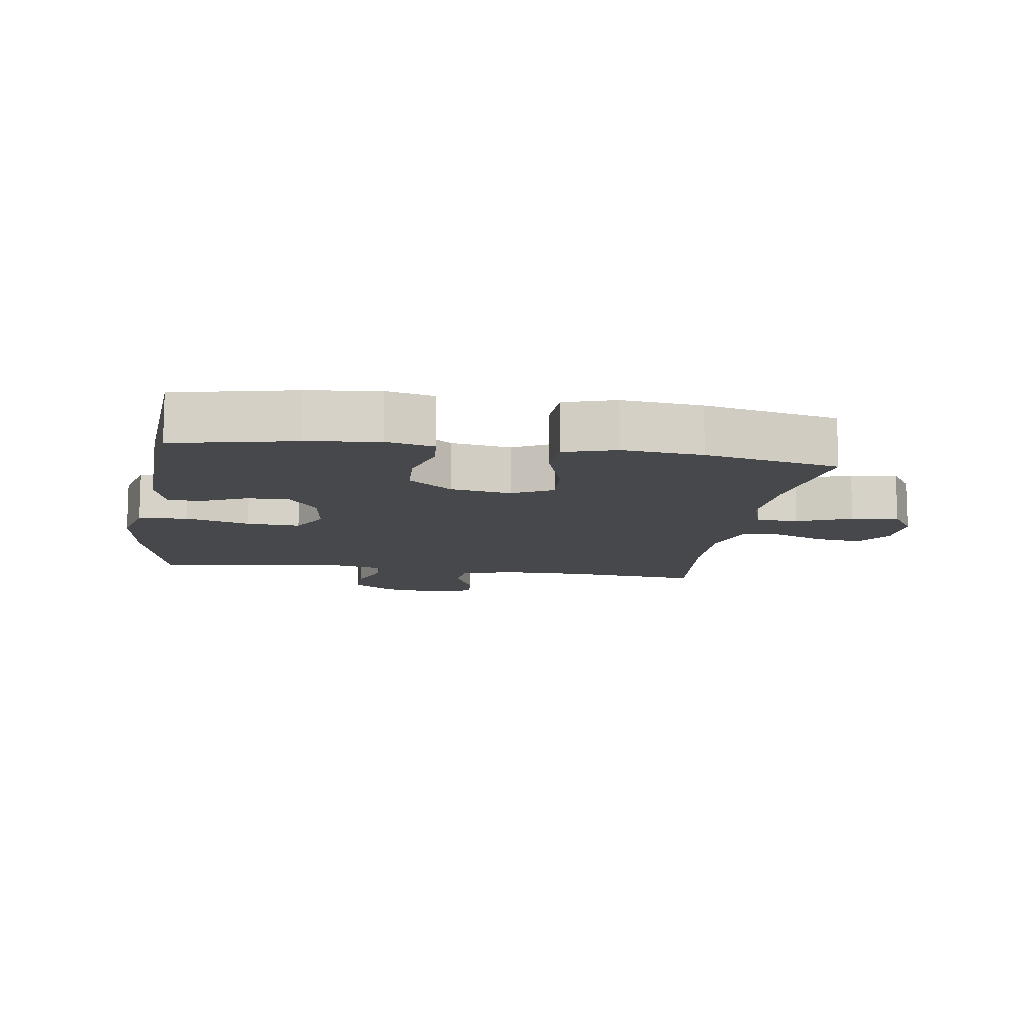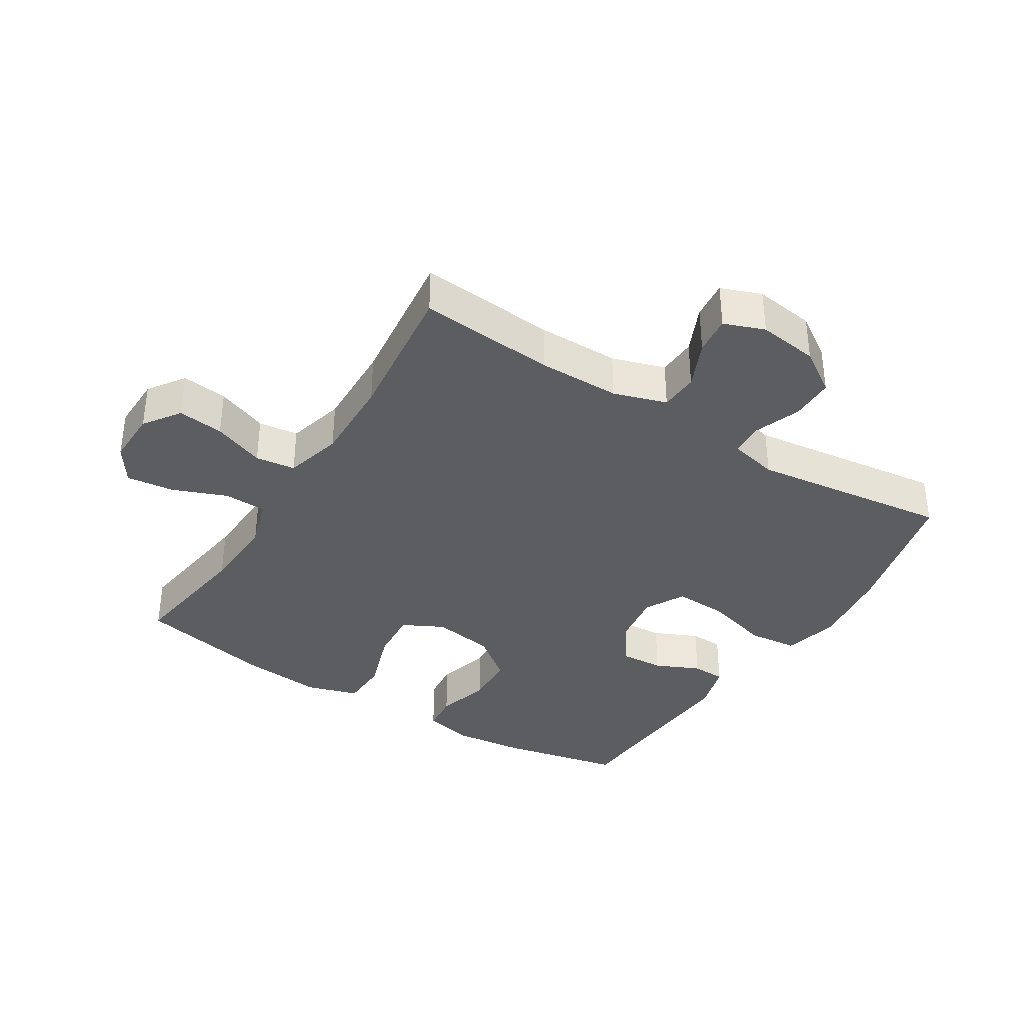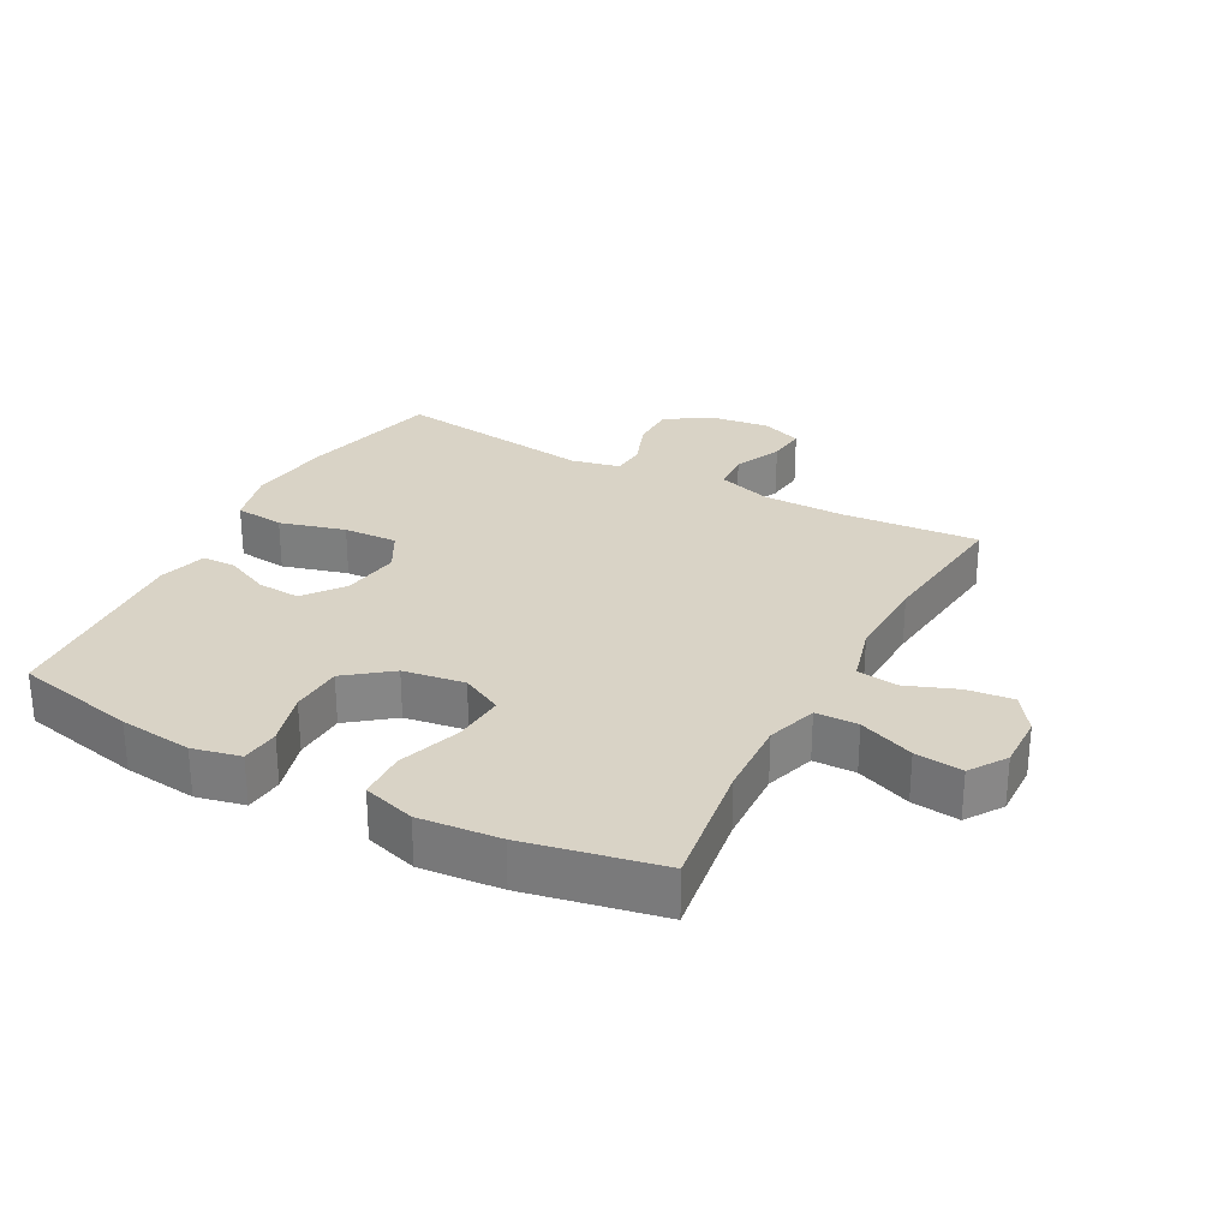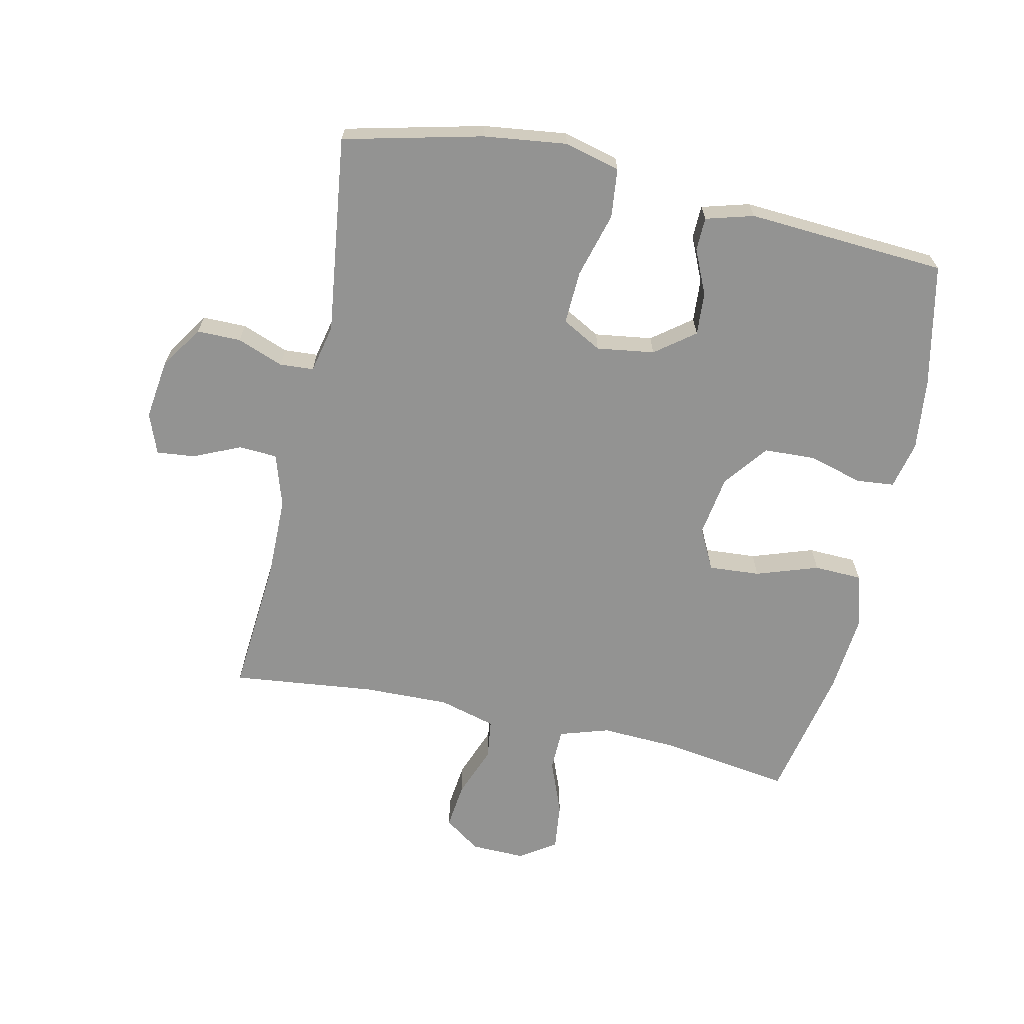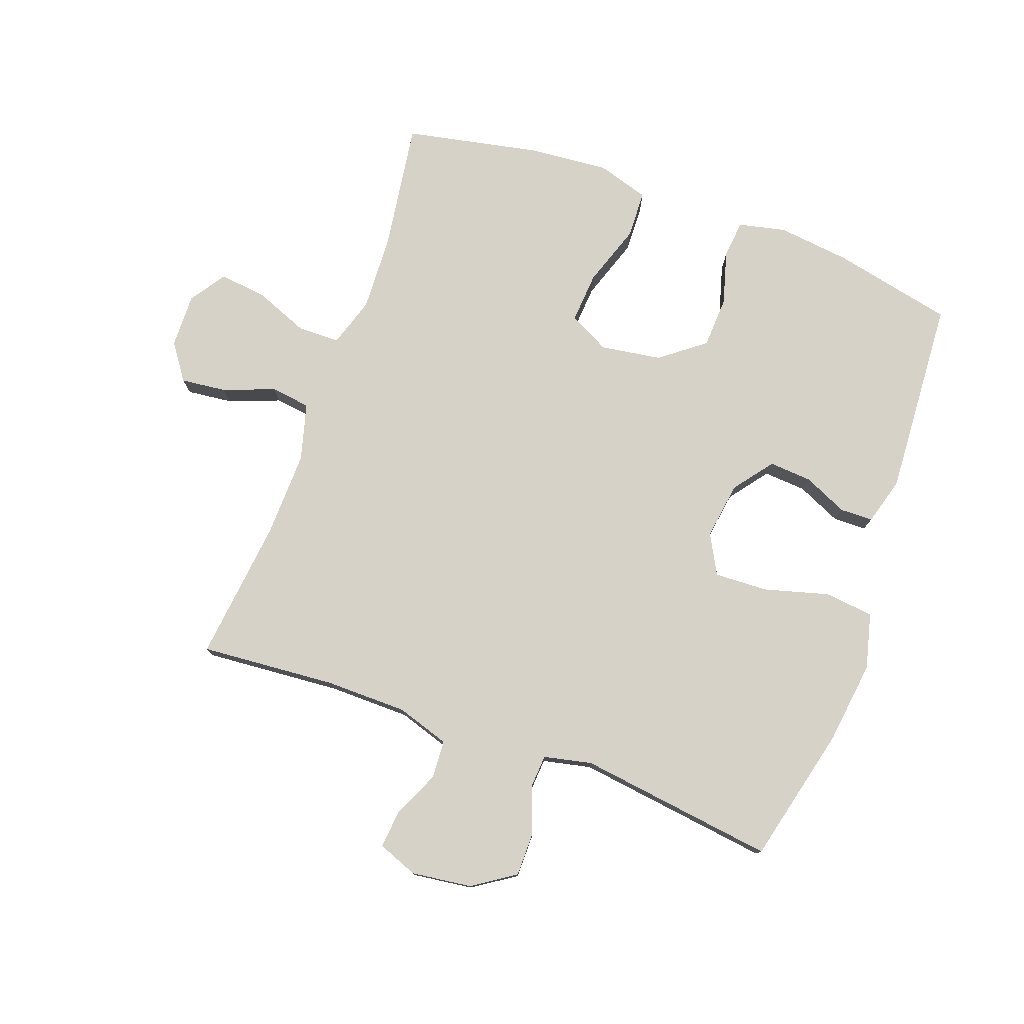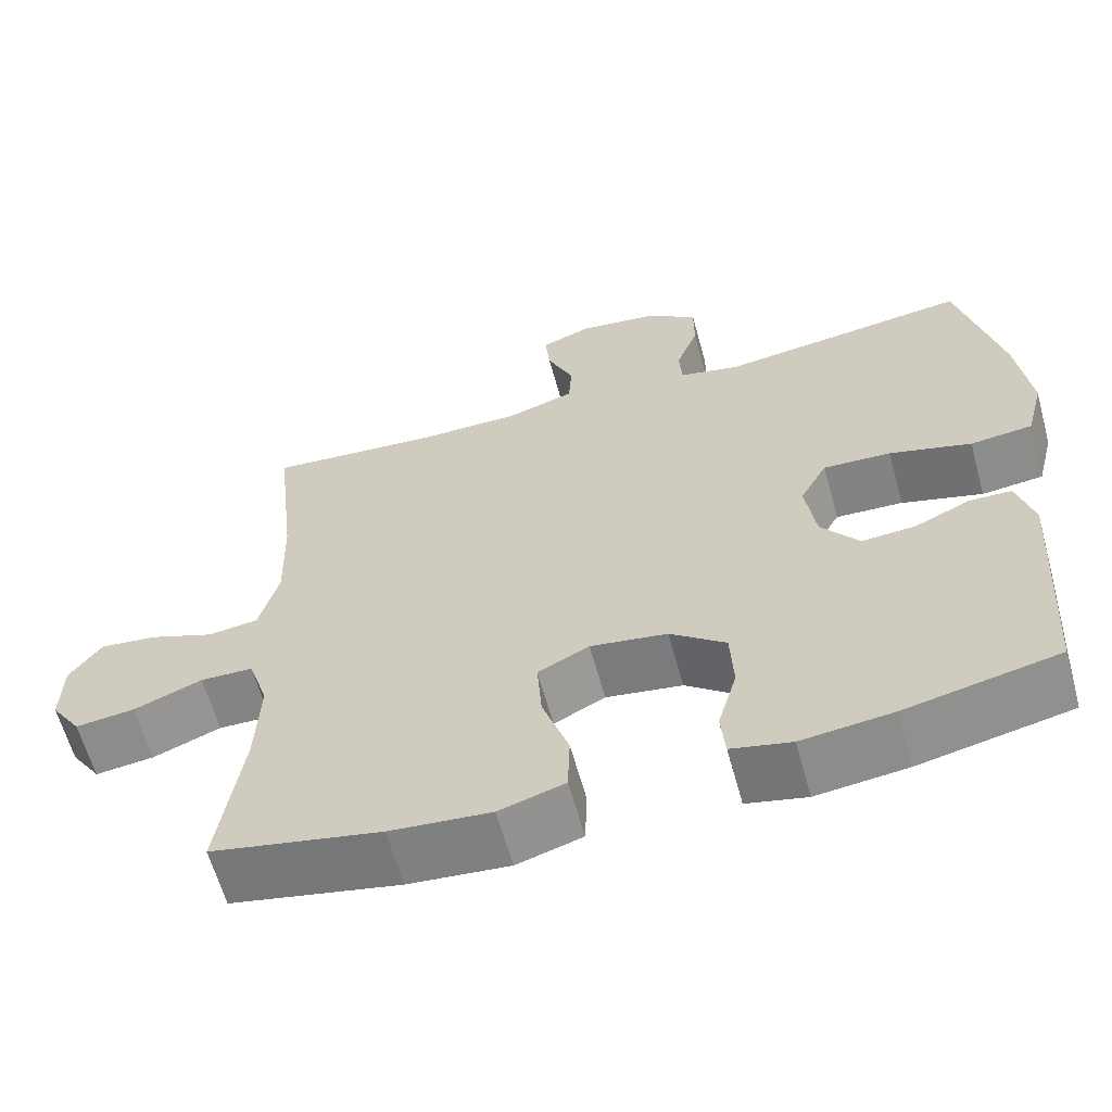
<metadata>
{"format":"obj","ext":"obj","renderer":"f3d","projection":"perspective","resolution":1024,"background":"white","views":[{"elev":-11.6,"azim":171.3,"up":"+Y"},{"elev":-37.1,"azim":-32.0,"up":"+Y"},{"elev":28.3,"azim":-151.8,"up":"+Y"},{"elev":-66.7,"azim":77.6,"up":"+Y"},{"elev":77.8,"azim":20.0,"up":"+Y"},{"elev":-62.0,"azim":15.4,"up":"+Z"}]}
</metadata>
<code>
o path100
v -0.2607 0.0375 -0.5705
v -0.1312 0.0375 -0.5823
v -0.04744 0.0375 -0.557
v -0.04476 0.0375 -0.4799
v -0.07863 0.0375 -0.3801
v -0.08462 0.0375 -0.2975
v -0.01898 0.0375 -0.2641
v 0.07924 0.0375 -0.2792
v 0.1503 0.0375 -0.3341
v 0.1542 0.0375 -0.4168
v 0.1297 0.0375 -0.5028
v 0.1356 0.0375 -0.5641
v 0.2124 0.0375 -0.5813
v 0.3292 0.0375 -0.5679
v 0.5239 0.0375 -0.5262
v 0.5441 0.0375 -0.2063
v 0.5224 0.0375 -0.1296
v 0.4689 0.0375 -0.1283
v 0.3977 0.0375 -0.1604
v 0.3287 0.0375 -0.1652
v 0.2805 0.0375 -0.1019
v 0.2673 0.0375 -0.009293
v 0.302 0.0375 0.05421
v 0.3883 0.0375 0.05027
v 0.4925 0.0375 0.0213
v 0.5716 0.0375 0.02996
v 0.5945 0.0375 0.1192
v 0.5775 0.0375 0.2532
v 0.5239 0.0375 0.4758
v 0.2057 0.0375 0.4343
v 0.1283 0.0375 0.4514
v 0.1246 0.0375 0.5058
v 0.1528 0.0375 0.5805
v 0.1528 0.0375 0.6511
v 0.08421 0.0375 0.6968
v -0.01266 0.0375 0.7096
v -0.07766 0.0375 0.6848
v -0.07139 0.0375 0.6234
v -0.03768 0.0375 0.5478
v -0.04118 0.0375 0.4862
v -0.1265 0.0375 0.4591
v -0.2579 0.0375 0.458
v -0.4778 0.0375 0.4758
v -0.4519 0.0375 0.2456
v -0.4485 0.0375 0.1071
v -0.4736 0.0375 0.01496
v -0.5377 0.0375 0.006433
v -0.6207 0.0375 0.03814
v -0.6945 0.0375 0.04654
v -0.7355 0.0375 -0.01166
v -0.7374 0.0375 -0.09879
v -0.6984 0.0375 -0.1569
v -0.6222 0.0375 -0.148
v -0.5345 0.0375 -0.1135
v -0.4667 0.0375 -0.115
v -0.4414 0.0375 -0.1946
v -0.447 0.0375 -0.3184
v -0.4778 0.0375 -0.5262
v -0.2607 -0.0375 -0.5705
v -0.1312 -0.0375 -0.5823
v -0.04744 -0.0375 -0.557
v -0.04476 -0.0375 -0.4799
v -0.07863 -0.0375 -0.3801
v -0.08462 -0.0375 -0.2975
v -0.01898 -0.0375 -0.2641
v 0.07924 -0.0375 -0.2792
v 0.1503 -0.0375 -0.3341
v 0.1542 -0.0375 -0.4168
v 0.1297 -0.0375 -0.5028
v 0.1356 -0.0375 -0.5641
v 0.2124 -0.0375 -0.5813
v 0.3292 -0.0375 -0.5679
v 0.5239 -0.0375 -0.5262
v 0.5441 -0.0375 -0.2063
v 0.5224 -0.0375 -0.1296
v 0.4689 -0.0375 -0.1283
v 0.3977 -0.0375 -0.1604
v 0.3287 -0.0375 -0.1652
v 0.2805 -0.0375 -0.1019
v 0.2673 -0.0375 -0.009293
v 0.302 -0.0375 0.05421
v 0.3883 -0.0375 0.05027
v 0.4925 -0.0375 0.0213
v 0.5716 -0.0375 0.02996
v 0.5945 -0.0375 0.1192
v 0.5775 -0.0375 0.2532
v 0.5239 -0.0375 0.4758
v 0.2057 -0.0375 0.4343
v 0.1283 -0.0375 0.4514
v 0.1246 -0.0375 0.5058
v 0.1528 -0.0375 0.5805
v 0.1528 -0.0375 0.6511
v 0.08421 -0.0375 0.6968
v -0.01266 -0.0375 0.7096
v -0.07766 -0.0375 0.6848
v -0.07139 -0.0375 0.6234
v -0.03768 -0.0375 0.5478
v -0.04118 -0.0375 0.4862
v -0.1265 -0.0375 0.4591
v -0.2579 -0.0375 0.458
v -0.4778 -0.0375 0.4758
v -0.4519 -0.0375 0.2456
v -0.4485 -0.0375 0.1071
v -0.4736 -0.0375 0.01496
v -0.5377 -0.0375 0.006433
v -0.6207 -0.0375 0.03814
v -0.6945 -0.0375 0.04654
v -0.7355 -0.0375 -0.01166
v -0.7374 -0.0375 -0.09879
v -0.6984 -0.0375 -0.1569
v -0.6222 -0.0375 -0.148
v -0.5345 -0.0375 -0.1135
v -0.4667 -0.0375 -0.115
v -0.4414 -0.0375 -0.1946
v -0.447 -0.0375 -0.3184
v -0.4778 -0.0375 -0.5262
v 0.5716 0.0375 0.02996
v 0.5716 0.0375 0.02996
v 0.5945 0.0375 0.1192
v 0.5775 0.0375 0.2532
v 0.4925 0.0375 0.0213
v 0.5441 0.0375 -0.2063
v 0.5224 0.0375 -0.1296
v 0.5224 0.0375 -0.1296
v 0.5239 0.0375 -0.5262
v 0.5239 0.0375 -0.5262
v 0.5239 0.0375 0.4758
v 0.5239 0.0375 0.4758
v 0.4689 0.0375 -0.1283
v 0.3883 0.0375 0.05027
v 0.3977 0.0375 -0.1604
v 0.3292 0.0375 -0.5679
v 0.3287 0.0375 -0.1652
v 0.302 0.0375 0.05421
v 0.302 0.0375 0.05421
v 0.2124 0.0375 -0.5813
v 0.2805 0.0375 -0.1019
v 0.2057 0.0375 0.4343
v 0.2673 0.0375 -0.009293
v 0.1356 0.0375 -0.5641
v 0.1356 0.0375 -0.5641
v 0.1283 0.0375 0.4514
v 0.1283 0.0375 0.4514
v 0.1297 0.0375 -0.5028
v 0.1542 0.0375 -0.4168
v 0.1503 0.0375 -0.3341
v 0.1246 0.0375 0.5058
v 0.1528 0.0375 0.5805
v 0.1528 0.0375 0.6511
v 0.08421 0.0375 0.6968
v 0.07924 0.0375 -0.2792
v -0.01266 0.0375 0.7096
v -0.01898 0.0375 -0.2641
v -0.07766 0.0375 0.6848
v -0.07766 0.0375 0.6848
v -0.08462 0.0375 -0.2975
v -0.08462 0.0375 -0.2975
v -0.03768 0.0375 0.5478
v -0.04118 0.0375 0.4862
v -0.04118 0.0375 0.4862
v -0.07139 0.0375 0.6234
v -0.1265 0.0375 0.4591
v -0.04744 0.0375 -0.557
v -0.04744 0.0375 -0.557
v -0.04476 0.0375 -0.4799
v -0.07863 0.0375 -0.3801
v -0.1312 0.0375 -0.5823
v -0.2579 0.0375 0.458
v -0.2607 0.0375 -0.5705
v -0.4414 0.0375 -0.1946
v -0.447 0.0375 -0.3184
v -0.4667 0.0375 -0.115
v -0.4667 0.0375 -0.115
v -0.4485 0.0375 0.1071
v -0.4736 0.0375 0.01496
v -0.4736 0.0375 0.01496
v -0.4519 0.0375 0.2456
v -0.4778 0.0375 0.4758
v -0.4778 0.0375 0.4758
v -0.4778 0.0375 -0.5262
v -0.4778 0.0375 -0.5262
v -0.5345 0.0375 -0.1135
v -0.5377 0.0375 0.006433
v -0.6222 0.0375 -0.148
v -0.6207 0.0375 0.03814
v -0.6945 0.0375 0.04654
v -0.6945 0.0375 0.04654
v -0.6984 0.0375 -0.1569
v -0.6984 0.0375 -0.1569
v -0.7355 0.0375 -0.01166
v -0.7374 0.0375 -0.09879
v 0.5716 -0.0375 0.02996
v 0.5716 -0.0375 0.02996
v 0.5945 -0.0375 0.1192
v 0.5775 -0.0375 0.2532
v 0.4925 -0.0375 0.0213
v 0.5441 -0.0375 -0.2063
v 0.5224 -0.0375 -0.1296
v 0.5224 -0.0375 -0.1296
v 0.5239 -0.0375 -0.5262
v 0.5239 -0.0375 -0.5262
v 0.5239 -0.0375 0.4758
v 0.5239 -0.0375 0.4758
v 0.4689 -0.0375 -0.1283
v 0.3883 -0.0375 0.05027
v 0.3977 -0.0375 -0.1604
v 0.3292 -0.0375 -0.5679
v 0.3287 -0.0375 -0.1652
v 0.302 -0.0375 0.05421
v 0.302 -0.0375 0.05421
v 0.2124 -0.0375 -0.5813
v 0.2805 -0.0375 -0.1019
v 0.2057 -0.0375 0.4343
v 0.2673 -0.0375 -0.009293
v 0.1356 -0.0375 -0.5641
v 0.1356 -0.0375 -0.5641
v 0.1283 -0.0375 0.4514
v 0.1283 -0.0375 0.4514
v 0.1297 -0.0375 -0.5028
v 0.1542 -0.0375 -0.4168
v 0.1503 -0.0375 -0.3341
v 0.1246 -0.0375 0.5058
v 0.1528 -0.0375 0.5805
v 0.1528 -0.0375 0.6511
v 0.08421 -0.0375 0.6968
v 0.07924 -0.0375 -0.2792
v -0.01266 -0.0375 0.7096
v -0.01898 -0.0375 -0.2641
v -0.07766 -0.0375 0.6848
v -0.07766 -0.0375 0.6848
v -0.08462 -0.0375 -0.2975
v -0.08462 -0.0375 -0.2975
v -0.03768 -0.0375 0.5478
v -0.04118 -0.0375 0.4862
v -0.04118 -0.0375 0.4862
v -0.07139 -0.0375 0.6234
v -0.1265 -0.0375 0.4591
v -0.04744 -0.0375 -0.557
v -0.04744 -0.0375 -0.557
v -0.04476 -0.0375 -0.4799
v -0.07863 -0.0375 -0.3801
v -0.1312 -0.0375 -0.5823
v -0.2579 -0.0375 0.458
v -0.2607 -0.0375 -0.5705
v -0.4414 -0.0375 -0.1946
v -0.447 -0.0375 -0.3184
v -0.4667 -0.0375 -0.115
v -0.4667 -0.0375 -0.115
v -0.4485 -0.0375 0.1071
v -0.4736 -0.0375 0.01496
v -0.4736 -0.0375 0.01496
v -0.4519 -0.0375 0.2456
v -0.4778 -0.0375 0.4758
v -0.4778 -0.0375 0.4758
v -0.4778 -0.0375 -0.5262
v -0.4778 -0.0375 -0.5262
v -0.5345 -0.0375 -0.1135
v -0.5377 -0.0375 0.006433
v -0.6222 -0.0375 -0.148
v -0.6207 -0.0375 0.03814
v -0.6945 -0.0375 0.04654
v -0.6945 -0.0375 0.04654
v -0.6984 -0.0375 -0.1569
v -0.6984 -0.0375 -0.1569
v -0.7355 -0.0375 -0.01166
v -0.7374 -0.0375 -0.09879
f 265 266 259
f 250 228 249
f 252 243 253
f 213 205 195
f 205 196 194
f 244 246 255
f 241 242 240
f 217 209 213
f 249 214 237
f 240 242 238
f 247 250 258
f 249 237 252
f 221 212 226
f 220 208 221
f 247 258 257
f 233 225 227
f 220 207 208
f 215 211 219
f 208 207 206
f 236 227 229
f 207 220 211
f 214 226 212
f 219 211 220
f 213 195 202
f 265 260 261
f 242 241 244
f 213 209 205
f 234 222 233
f 260 259 258
f 252 237 243
f 225 223 224
f 200 206 207
f 244 241 246
f 246 231 245
f 231 228 250
f 237 217 234
f 217 237 214
f 195 205 194
f 233 227 236
f 226 214 228
f 221 208 212
f 206 197 204
f 265 259 260
f 222 234 217
f 217 214 209
f 197 206 200
f 247 231 250
f 204 197 198
f 259 266 263
f 245 231 247
f 257 258 259
f 222 223 233
f 228 214 249
f 246 241 231
f 225 233 223
f 194 196 192
f 118 27 85 193
f 27 28 86 85
f 25 26 84 83
f 16 124 199 74
f 126 16 74 201
f 28 128 203 86
f 17 18 76 75
f 24 25 83 82
f 18 19 77 76
f 14 15 73 72
f 19 20 78 77
f 135 24 82 210
f 13 14 72 71
f 20 21 79 78
f 29 30 88 87
f 22 23 81 80
f 21 22 80 79
f 141 13 71 216
f 30 143 218 88
f 11 12 70 69
f 10 11 69 68
f 9 10 68 67
f 32 33 91 90
f 33 34 92 91
f 34 35 93 92
f 8 9 67 66
f 31 32 90 89
f 35 36 94 93
f 7 8 66 65
f 36 155 230 94
f 157 7 65 232
f 39 160 235 97
f 38 39 97 96
f 37 38 96 95
f 40 41 99 98
f 164 4 62 239
f 4 5 63 62
f 2 3 61 60
f 5 6 64 63
f 41 42 100 99
f 1 2 60 59
f 56 57 115 114
f 173 56 114 248
f 45 176 251 103
f 44 45 103 102
f 179 44 102 254
f 42 43 101 100
f 181 1 59 256
f 54 55 113 112
f 57 58 116 115
f 46 47 105 104
f 53 54 112 111
f 47 48 106 105
f 48 187 262 106
f 189 53 111 264
f 49 50 108 107
f 51 52 110 109
f 50 51 109 108
f 190 184 191
f 175 174 153
f 177 178 168
f 138 120 130
f 130 119 121
f 169 180 171
f 166 165 167
f 142 138 134
f 174 162 139
f 165 163 167
f 172 183 175
f 174 177 162
f 146 151 137
f 145 146 133
f 172 182 183
f 158 152 150
f 145 133 132
f 140 144 136
f 133 131 132
f 161 154 152
f 132 136 145
f 139 137 151
f 144 145 136
f 138 127 120
f 190 186 185
f 167 169 166
f 138 130 134
f 159 158 147
f 185 183 184
f 177 168 162
f 150 149 148
f 125 132 131
f 169 171 166
f 171 170 156
f 156 175 153
f 162 159 142
f 142 139 162
f 120 119 130
f 158 161 152
f 151 153 139
f 146 137 133
f 131 129 122
f 190 185 184
f 147 142 159
f 142 134 139
f 122 125 131
f 172 175 156
f 129 123 122
f 184 188 191
f 170 172 156
f 182 184 183
f 147 158 148
f 153 174 139
f 171 156 166
f 150 148 158
f 119 117 121

</code>
